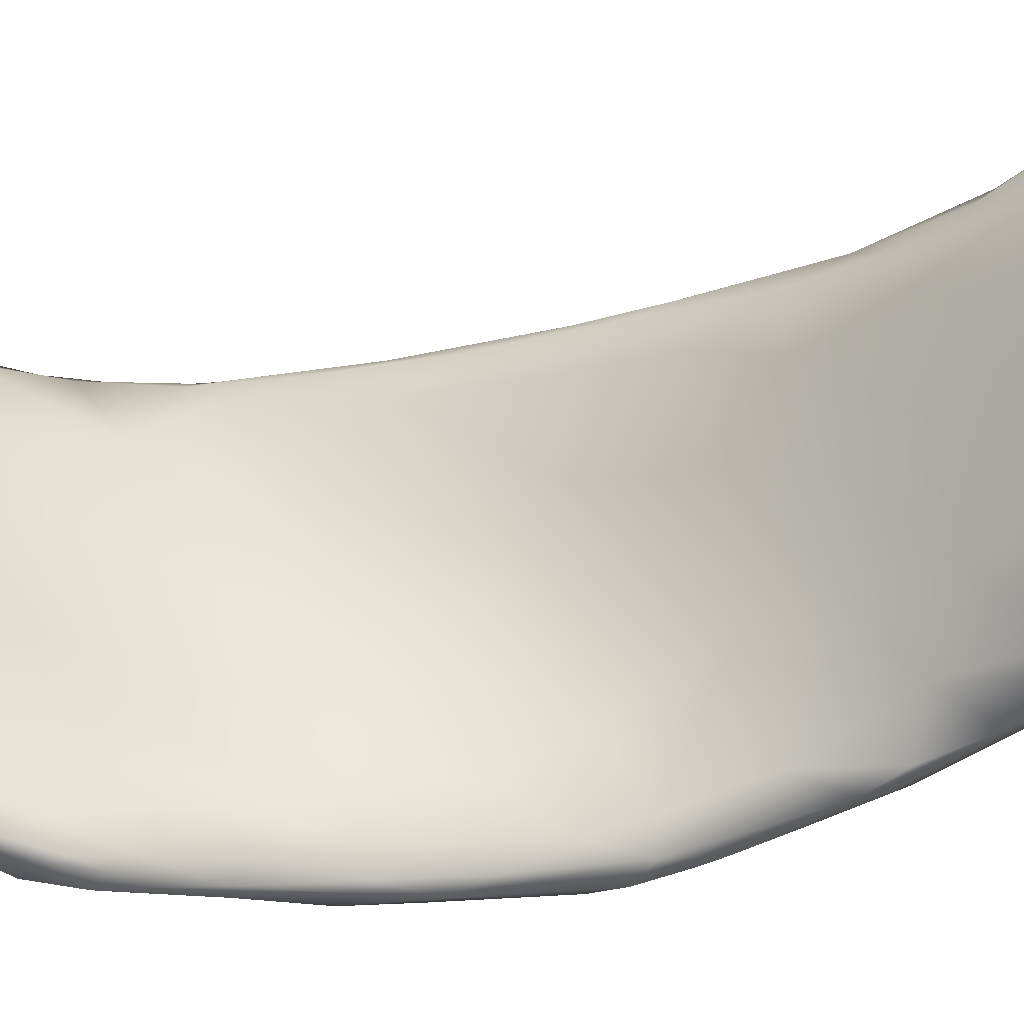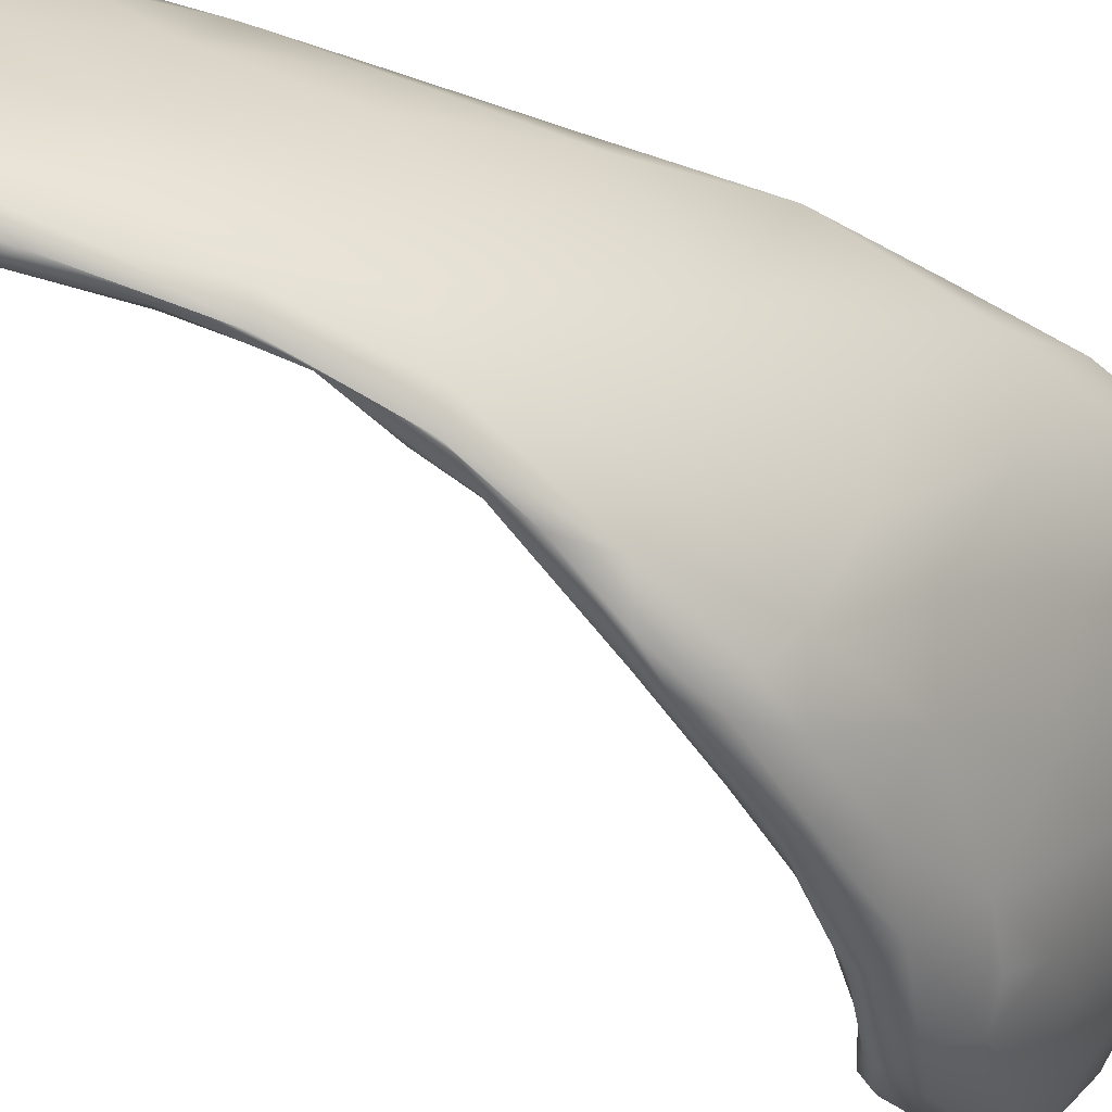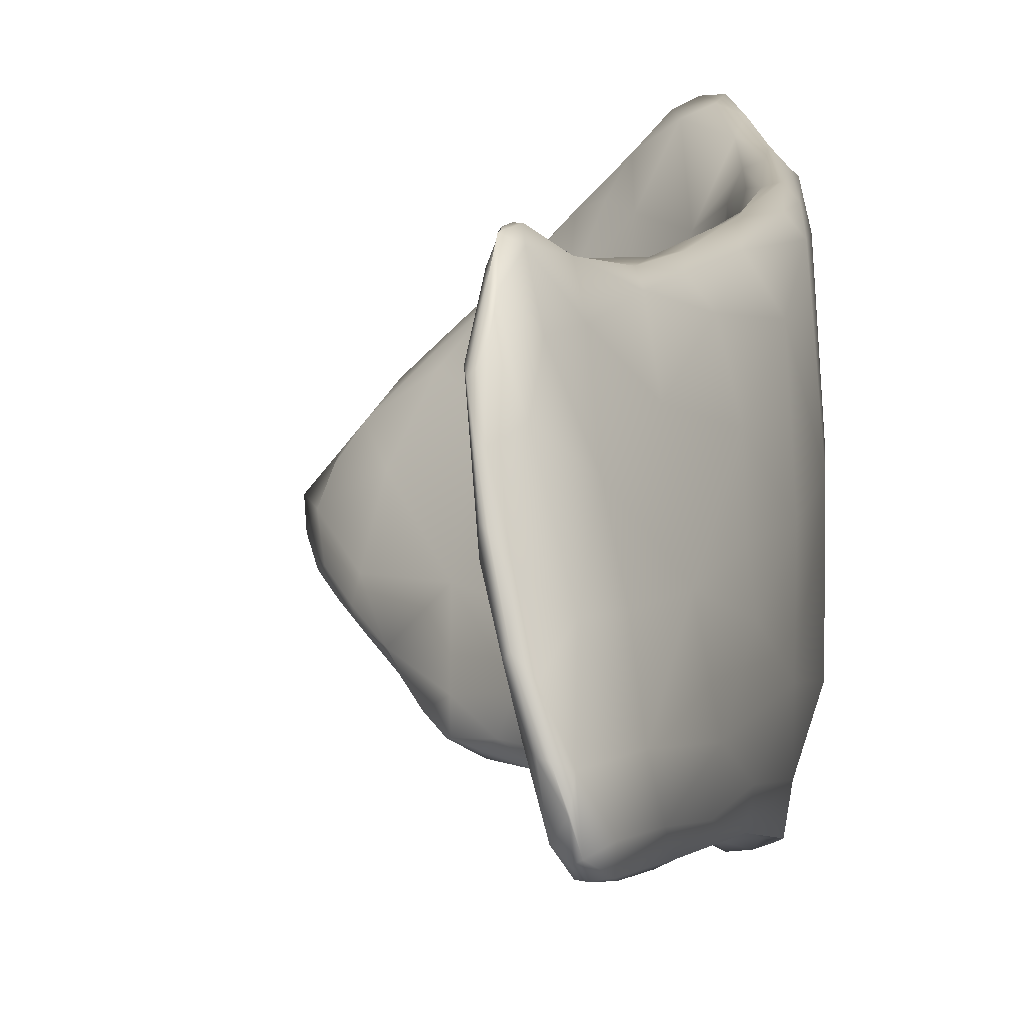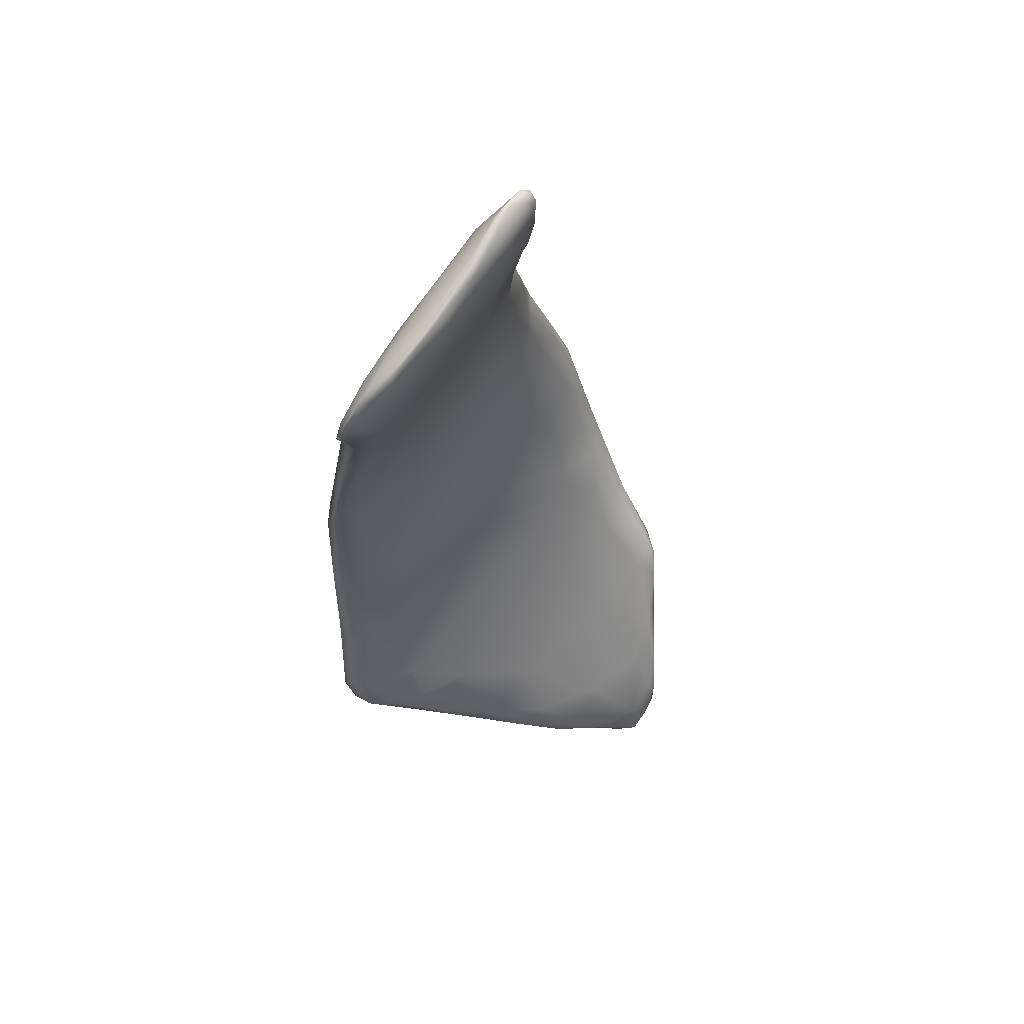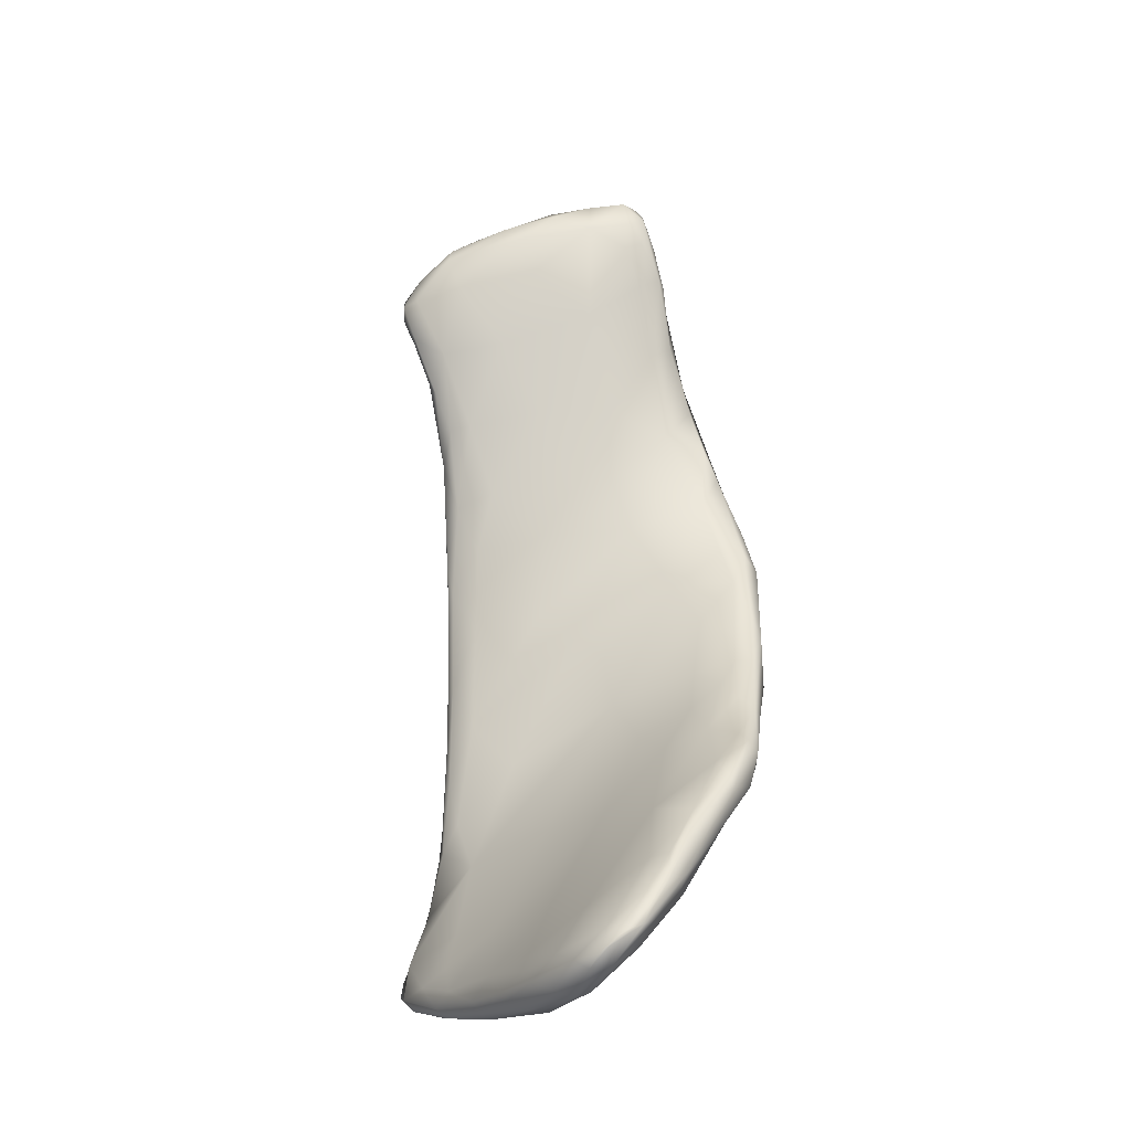
<metadata>
{"format":"obj","ext":"obj","renderer":"f3d","projection":"perspective","resolution":1024,"background":"white","views":[{"elev":-21.3,"azim":-68.7,"up":"+Y"},{"elev":-41.5,"azim":52.6,"up":"+Y"},{"elev":10.5,"azim":4.0,"up":"+Y"},{"elev":61.7,"azim":-129.2,"up":"+Z"},{"elev":-24.6,"azim":-76.1,"up":"+Z"}]}
</metadata>
<code>
o 750
v 9.916 2.088 1.789
v 10.01 2.147 1.792
v 9.927 2.067 1.798
v 10 2.175 1.794
v 9.869 2.024 1.819
v 9.922 2.001 1.853
v 9.997 2.06 1.845
v 9.865 2.055 1.814
v 10.08 2.171 1.822
v 9.927 2.121 1.803
v 9.94 2.152 1.819
v 10 2.203 1.81
v 10.12 2.249 1.814
v 10.09 2.249 1.804
v 10.08 2.266 1.812
v 10.15 2.328 1.821
v 10.18 2.345 1.829
v 9.859 1.981 1.867
v 9.848 2.025 1.838
v 9.894 1.972 1.881
v 9.844 2.036 1.832
v 9.882 2.081 1.831
v 10.09 2.107 1.884
v 10.17 2.239 1.862
v 10 2.212 1.823
v 10.21 2.348 1.847
v 10.07 2.273 1.826
v 10.15 2.352 1.837
v 10.21 2.406 1.848
v 9.85 2.002 1.859
v 9.908 2.113 1.846
v 10.17 2.079 2.002
v 9.971 2.176 1.84
v 10.25 2.315 1.929
v 10.11 2.323 1.854
v 10.23 2.402 1.852
v 10.25 2.394 1.879
v 10.21 2.421 1.866
v 10.25 2.431 1.884
v 10.23 2.436 1.875
v 9.865 1.973 1.896
v 9.986 1.952 1.937
v 10.06 1.997 1.951
v 9.862 2.029 1.871
v 9.877 2.069 1.855
v 10.04 2.241 1.856
v 10.22 2.15 2.024
v 10.17 2.38 1.874
v 10.26 2.44 1.905
v 9.916 1.933 1.947
v 9.938 1.948 1.926
v 9.935 2.076 1.917
v 9.981 2.169 1.868
v 10.03 2.151 1.945
v 10.11 2.256 1.94
v 10.15 2.337 1.896
v 10.28 2.396 1.933
v 10.22 2.417 1.92
v 10.25 2.431 1.911
v 9.887 1.954 1.927
v 9.874 1.981 1.917
v 10.12 1.968 2.039
v 10.18 2.331 1.953
v 10.31 2.315 2.06
v 10.27 2.426 1.936
v 9.892 1.953 1.948
v 9.915 1.985 1.971
v 10.28 2.424 1.962
v 9.922 1.932 1.995
v 10.08 1.899 2.076
v 10.1 2.09 2.093
v 10.23 2.328 2.073
v 10.27 2.407 2.006
v 9.982 1.903 2.017
v 9.913 1.943 1.992
v 9.908 1.954 1.976
v 10.31 2.396 2.038
v 9.952 1.907 2.021
v 10.13 1.918 2.102
v 10.29 2.145 2.153
v 10.17 2.192 2.104
v 10.3 2.405 2.064
v 9.948 1.929 2.044
v 10.01 1.998 2.071
v 10.34 2.345 2.242
v 10.28 2.388 2.108
v 10.3 2.397 2.121
v 10.03 1.861 2.099
v 9.992 1.877 2.087
v 9.96 1.905 2.052
v 10.17 1.936 2.153
v 10.23 2.044 2.132
v 10.33 2.385 2.146
v 10.27 2.361 2.152
v 10.32 2.392 2.135
v 10.33 2.214 2.243
v 10.05 1.851 2.155
v 9.987 1.883 2.106
v 10.08 1.859 2.148
v 10.01 1.865 2.138
v 10.16 1.87 2.232
v 10.25 2.269 2.236
v 10.28 2.382 2.224
v 10.3 2.391 2.304
v 10.31 2.392 2.264
v 10.02 1.87 2.156
v 10.02 1.906 2.136
v 10.1 1.996 2.192
v 10.15 2.044 2.229
v 10.32 2.061 2.322
v 10.27 2.341 2.315
v 10.05 1.863 2.174
v 10.13 1.857 2.243
v 10.21 2.098 2.311
v 10.33 2.378 2.295
v 10.12 1.861 2.248
v 10.27 1.973 2.294
v 10.08 1.927 2.21
v 10.35 2.188 2.39
v 10.06 1.879 2.192
v 10.12 1.887 2.272
v 10.26 2.164 2.45
v 10.19 1.858 2.309
v 10.23 1.894 2.307
v 10.14 1.914 2.3
v 10.13 1.96 2.261
v 10.24 2.119 2.402
v 10.34 2.065 2.409
v 10.33 2.363 2.449
v 10.18 1.871 2.348
v 10.22 1.862 2.398
v 10.28 2.379 2.391
v 10.23 1.864 2.374
v 10.16 1.897 2.344
v 10.26 2.234 2.488
v 10.26 2.337 2.484
v 10.35 2.186 2.552
v 10.17 1.961 2.335
v 10.32 2.383 2.429
v 10.28 1.891 2.424
v 10.32 1.955 2.45
v 10.28 2.389 2.481
v 10.28 2.389 2.523
v 10.2 1.901 2.408
v 10.22 1.878 2.446
v 10.21 1.958 2.437
v 10.28 1.873 2.496
v 10.24 1.905 2.509
v 10.31 1.901 2.489
v 10.35 2.037 2.563
v 10.27 1.873 2.538
v 10.26 1.891 2.566
v 10.25 2.004 2.514
v 10.32 2.321 2.622
v 10.32 1.928 2.61
v 10.25 2.215 2.632
v 10.26 2.377 2.543
v 10.24 2.33 2.611
v 10.26 2.074 2.631
v 10.28 2.373 2.614
v 10.3 1.89 2.589
v 10.26 1.928 2.573
v 10.33 2.183 2.74
v 10.26 2.387 2.599
v 10.3 1.897 2.617
v 10.22 2.3 2.705
v 10.31 1.921 2.679
v 10.35 2.051 2.686
v 10.29 2.267 2.815
v 10.23 2.362 2.687
v 10.28 1.959 2.67
v 10.25 2.106 2.728
v 10.23 2.188 2.748
v 10.27 2.345 2.771
v 10.3 1.937 2.726
v 10.22 2.385 2.761
v 10.24 2.385 2.717
v 10.32 1.948 2.77
v 10.32 1.944 2.753
v 10.33 1.992 2.763
v 10.33 2.074 2.795
v 10.18 2.331 2.817
v 10.24 2.376 2.775
v 10.23 2.101 2.84
v 10.3 2.141 2.89
v 10.29 2.193 2.873
v 10.19 2.366 2.815
v 10.29 1.956 2.776
v 10.2 2.214 2.839
v 10.27 2.017 2.799
v 10.22 2.375 2.882
v 10.21 2.386 2.83
v 10.3 1.978 2.855
v 10.31 1.962 2.805
v 10.15 2.266 2.951
v 10.17 2.388 2.879
v 10.29 1.988 2.902
v 10.14 2.367 2.937
v 10.23 2.303 2.935
v 10.17 2.4 2.898
v 10.24 2.028 2.942
v 10.3 2.025 2.908
v 10.28 2.079 2.998
v 10.18 2.124 3.001
v 10.26 2.183 2.988
v 10.17 2.407 2.944
v 10.26 2.002 2.962
v 10.28 1.996 2.945
v 10.14 2.418 2.971
v 10.15 2.422 2.969
v 10.22 2.011 3.074
v 10.2 2.042 3.055
v 10.18 2.367 2.996
v 10.11 2.33 3.041
v 10.12 2.409 3.031
v 10.14 2.436 3.002
v 10.14 2.423 3.028
v 10.13 2.437 3.01
v 10.23 2.006 3.065
v 10.25 2.01 3.052
v 10.27 2.023 3
v 10.23 2.105 3.127
v 10.13 2.213 3.067
v 10.2 2.274 3.066
v 10.13 2.436 3.031
v 10.13 2.433 3.039
v 10.17 2.058 3.118
v 10.18 2.033 3.13
v 10.11 2.353 3.097
v 10.16 2.368 3.065
v 10.13 2.401 3.077
v 10.12 2.404 3.076
v 10.24 2.044 3.096
v 10.22 2.189 3.089
v 10.12 2.23 3.131
v 10.21 2.018 3.135
v 10.11 2.348 3.118
v 10.19 2.03 3.178
v 10.21 2.027 3.159
v 10.15 2.115 3.154
v 10.19 2.196 3.148
v 10.15 2.318 3.114
v 10.12 2.259 3.155
v 10.13 2.373 3.104
v 10.12 2.354 3.115
v 10.17 2.053 3.165
v 10.12 2.307 3.138
v 10.13 2.306 3.136
v 10.2 2.033 3.192
v 10.21 2.055 3.173
v 10.14 2.174 3.18
v 10.13 2.254 3.16
v 10.14 2.236 3.161
v 10.19 2.053 3.212
v 10.17 2.061 3.207
v 10.19 2.107 3.195
v 10.15 2.182 3.188
v 10.16 2.163 3.187
v 10.16 2.117 3.203
v 10.17 2.116 3.209
v 10.19 2.047 3.205
v 10.18 2.083 3.215
v 10.18 2.079 3.206
f 1 2 3
f 4 2 1
f 1 3 5
f 6 3 7
f 5 8 1
f 3 2 7
f 9 7 2
f 8 10 1
f 1 10 4
f 11 12 10
f 10 12 4
f 9 2 13
f 13 2 14
f 4 12 15
f 4 14 2
f 15 14 4
f 16 14 15
f 17 14 16
f 13 14 17
f 5 18 19
f 18 5 20
f 6 5 3
f 5 19 8
f 21 8 19
f 8 22 10
f 10 22 11
f 23 9 24
f 11 25 12
f 13 24 9
f 26 24 13
f 15 12 27
f 17 26 13
f 27 28 15
f 15 28 16
f 29 16 28
f 16 29 17
f 6 20 5
f 19 30 21
f 21 22 8
f 7 9 23
f 22 31 11
f 23 24 32
f 25 11 33
f 25 27 12
f 24 26 34
f 28 27 35
f 17 36 26
f 17 29 36
f 36 37 26
f 28 38 29
f 39 36 29
f 37 36 39
f 40 29 38
f 39 29 40
f 18 41 30
f 18 30 19
f 7 42 6
f 7 43 42
f 30 44 21
f 44 22 21
f 45 22 44
f 7 23 43
f 45 31 22
f 31 33 11
f 46 25 33
f 27 25 46
f 24 34 47
f 46 35 27
f 48 28 35
f 34 26 37
f 48 38 28
f 39 40 49
f 50 20 51
f 50 18 20
f 6 51 20
f 6 42 51
f 44 52 45
f 52 31 45
f 31 53 33
f 33 53 46
f 53 54 46
f 32 24 47
f 35 46 55
f 56 35 55
f 56 48 35
f 34 37 57
f 58 38 48
f 37 39 57
f 38 58 59
f 40 38 59
f 40 59 49
f 60 41 18
f 50 60 18
f 41 61 30
f 30 61 44
f 43 23 62
f 52 53 31
f 55 46 54
f 56 63 48
f 34 57 64
f 57 39 65
f 65 39 49
f 60 66 41
f 41 66 61
f 67 44 61
f 44 67 52
f 23 32 62
f 59 68 49
f 68 65 49
f 60 69 66
f 69 60 50
f 42 43 70
f 52 54 53
f 54 71 55
f 55 63 56
f 63 58 48
f 63 72 58
f 68 59 73
f 50 51 74
f 51 42 74
f 66 69 75
f 66 75 76
f 61 66 76
f 43 62 70
f 67 61 76
f 64 57 77
f 57 65 77
f 58 73 59
f 50 78 69
f 50 74 78
f 42 70 74
f 79 70 62
f 47 34 80
f 80 34 64
f 81 63 55
f 58 72 73
f 77 65 68
f 82 77 68
f 83 76 75
f 67 76 83
f 52 84 54
f 71 81 55
f 64 77 85
f 73 86 87
f 68 73 82
f 73 87 82
f 88 89 74
f 88 74 70
f 74 89 78
f 78 90 69
f 75 69 83
f 69 90 83
f 62 32 91
f 92 32 47
f 81 72 63
f 85 77 93
f 94 86 72
f 72 86 73
f 95 77 82
f 78 89 90
f 79 62 91
f 67 84 52
f 84 71 54
f 96 80 64
f 93 77 95
f 97 89 88
f 89 98 90
f 90 98 83
f 67 83 84
f 32 92 91
f 96 64 85
f 88 99 97
f 100 89 97
f 88 70 99
f 99 70 101
f 89 100 98
f 92 47 80
f 102 94 72
f 86 103 104
f 87 86 104
f 82 87 105
f 87 104 105
f 82 105 95
f 100 106 98
f 70 91 101
f 70 79 91
f 98 107 83
f 83 107 84
f 84 108 71
f 71 109 81
f 110 80 96
f 94 111 103
f 86 94 103
f 97 112 100
f 99 101 113
f 112 106 100
f 71 108 109
f 114 72 81
f 102 111 94
f 85 93 115
f 95 115 93
f 105 115 95
f 97 116 112
f 99 113 97
f 106 107 98
f 91 92 117
f 84 118 108
f 107 118 84
f 114 102 72
f 96 85 119
f 97 113 116
f 106 112 120
f 121 120 116
f 120 112 116
f 106 120 107
f 117 92 80
f 122 111 102
f 120 118 107
f 109 114 81
f 113 101 123
f 101 91 124
f 124 91 117
f 120 121 118
f 125 126 118
f 126 108 118
f 108 126 109
f 127 122 102
f 96 119 128
f 129 85 115
f 130 116 131
f 131 116 113
f 113 123 131
f 116 130 121
f 118 121 125
f 117 80 110
f 114 127 102
f 132 104 103
f 133 123 101
f 124 133 101
f 121 130 134
f 125 121 134
f 110 96 128
f 122 135 111
f 135 136 111
f 119 85 137
f 132 103 111
f 126 125 138
f 126 138 109
f 136 132 111
f 115 139 129
f 123 133 131
f 133 124 140
f 124 117 140
f 125 134 138
f 141 117 110
f 138 114 109
f 137 85 129
f 142 104 132
f 115 105 139
f 105 104 143
f 134 130 144
f 104 142 143
f 145 130 131
f 145 144 130
f 140 117 141
f 144 138 134
f 138 146 114
f 139 105 143
f 133 147 131
f 133 140 147
f 141 110 128
f 145 148 144
f 149 140 141
f 138 144 146
f 141 128 150
f 150 128 119
f 150 119 137
f 131 147 151
f 152 145 131
f 152 148 145
f 144 148 146
f 146 153 114
f 153 127 114
f 137 129 154
f 151 152 131
f 155 149 141
f 156 136 135
f 157 136 158
f 136 157 132
f 140 149 147
f 148 153 146
f 127 153 122
f 122 159 135
f 159 156 135
f 156 158 136
f 157 142 132
f 160 129 139
f 147 161 151
f 147 149 155
f 152 162 148
f 141 150 155
f 153 159 122
f 137 154 163
f 154 129 160
f 164 142 157
f 142 164 143
f 165 152 151
f 161 147 155
f 156 166 158
f 143 160 139
f 151 161 165
f 161 155 167
f 162 153 148
f 150 137 168
f 154 169 163
f 158 170 157
f 157 170 164
f 152 171 162
f 156 172 173
f 173 166 156
f 160 174 154
f 152 165 175
f 161 167 165
f 165 167 175
f 152 175 171
f 162 171 153
f 166 170 158
f 164 170 176
f 164 176 143
f 177 160 143
f 167 178 179
f 178 167 155
f 178 155 180
f 180 155 150
f 171 159 153
f 180 150 168
f 159 172 156
f 168 137 181
f 181 137 163
f 166 182 170
f 169 154 174
f 160 177 183
f 143 176 177
f 172 184 173
f 167 179 175
f 181 163 185
f 163 169 186
f 187 170 182
f 174 160 183
f 188 171 175
f 189 182 166
f 171 188 190
f 159 171 190
f 159 190 172
f 180 168 181
f 185 163 186
f 166 173 189
f 176 170 187
f 191 174 183
f 177 176 192
f 175 193 188
f 179 194 175
f 175 194 193
f 178 194 179
f 173 184 189
f 182 189 195
f 196 176 187
f 178 197 194
f 197 178 180
f 172 190 184
f 195 198 182
f 182 198 187
f 169 174 199
f 199 174 191
f 196 200 176
f 176 200 192
f 190 201 184
f 177 192 183
f 188 193 190
f 202 197 180
f 180 181 202
f 181 185 203
f 184 204 189
f 169 199 205
f 198 196 187
f 183 192 191
f 200 206 192
f 190 193 207
f 197 208 193
f 197 193 194
f 201 190 207
f 189 204 195
f 185 186 205
f 169 205 186
f 198 209 196
f 191 192 206
f 200 210 206
f 193 208 207
f 201 211 212
f 201 207 211
f 202 181 203
f 184 201 204
f 191 213 199
f 213 191 206
f 196 209 200
f 205 203 185
f 214 198 195
f 198 214 215
f 198 215 209
f 200 209 210
f 206 210 216
f 204 201 212
f 213 206 217
f 216 217 206
f 210 209 218
f 210 218 216
f 207 219 211
f 208 220 207
f 207 220 219
f 197 220 208
f 221 197 202
f 205 222 203
f 223 214 195
f 213 224 199
f 209 215 225
f 209 225 218
f 218 226 216
f 212 227 204
f 195 204 223
f 199 224 205
f 218 225 226
f 226 217 216
f 212 228 227
f 228 212 211
f 197 221 220
f 202 203 221
f 214 229 215
f 213 217 230
f 217 231 230
f 225 215 232
f 232 215 229
f 225 232 226
f 231 217 226
f 233 220 221
f 205 224 234
f 223 235 214
f 230 224 213
f 235 229 214
f 226 232 231
f 211 219 236
f 236 219 220
f 221 203 233
f 229 237 232
f 211 236 238
f 238 228 211
f 220 233 239
f 220 239 236
f 204 227 240
f 233 203 222
f 223 204 240
f 222 205 234
f 240 235 223
f 224 241 234
f 224 242 241
f 235 243 229
f 230 242 224
f 237 229 243
f 242 230 231
f 242 231 244
f 237 245 232
f 231 232 244
f 244 232 245
f 228 246 227
f 227 246 240
f 247 237 243
f 237 247 245
f 248 245 247
f 242 244 248
f 248 244 245
f 228 238 246
f 236 249 238
f 236 239 249
f 250 239 233
f 250 233 222
f 234 241 222
f 240 251 235
f 235 251 243
f 252 247 243
f 241 242 253
f 252 248 247
f 252 253 248
f 242 248 253
f 239 254 249
f 246 255 240
f 255 246 238
f 250 254 239
f 256 250 222
f 222 241 256
f 251 257 243
f 257 252 243
f 252 257 253
f 258 253 257
f 258 241 253
f 255 259 240
f 240 259 251
f 258 256 241
f 257 260 258
f 238 249 261
f 238 261 255
f 254 261 249
f 250 256 254
f 254 256 262
f 259 257 251
f 260 257 259
f 262 256 260
f 256 258 260
f 261 263 255
f 259 255 263
f 254 263 261
f 254 262 263
f 260 259 263
f 262 260 263

</code>
